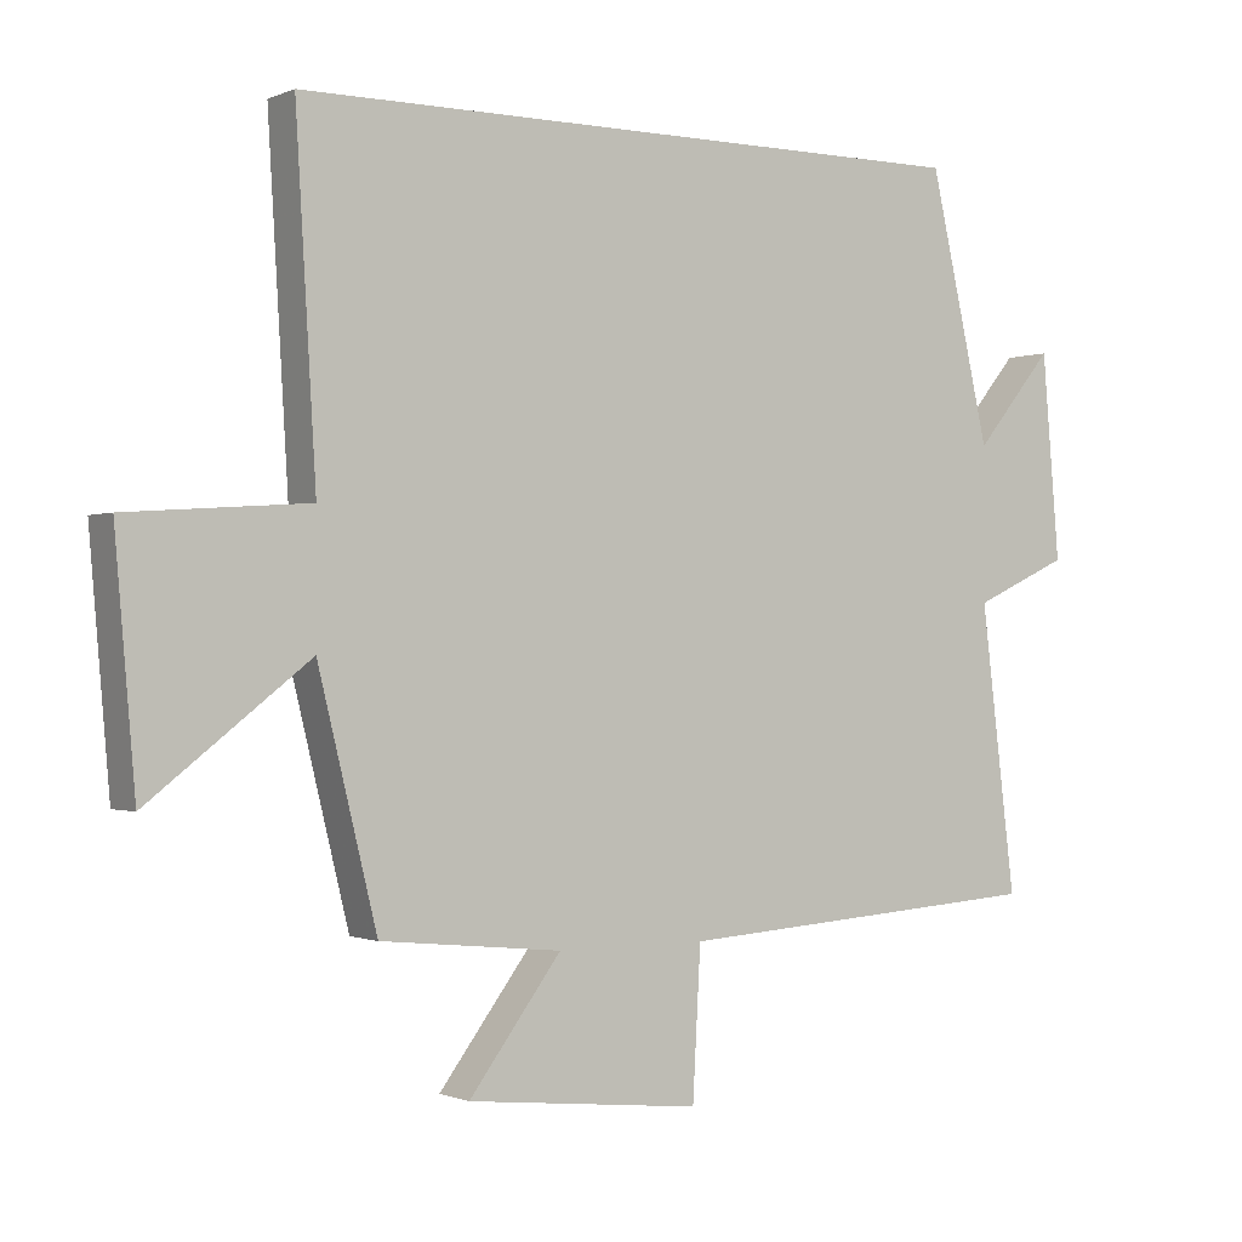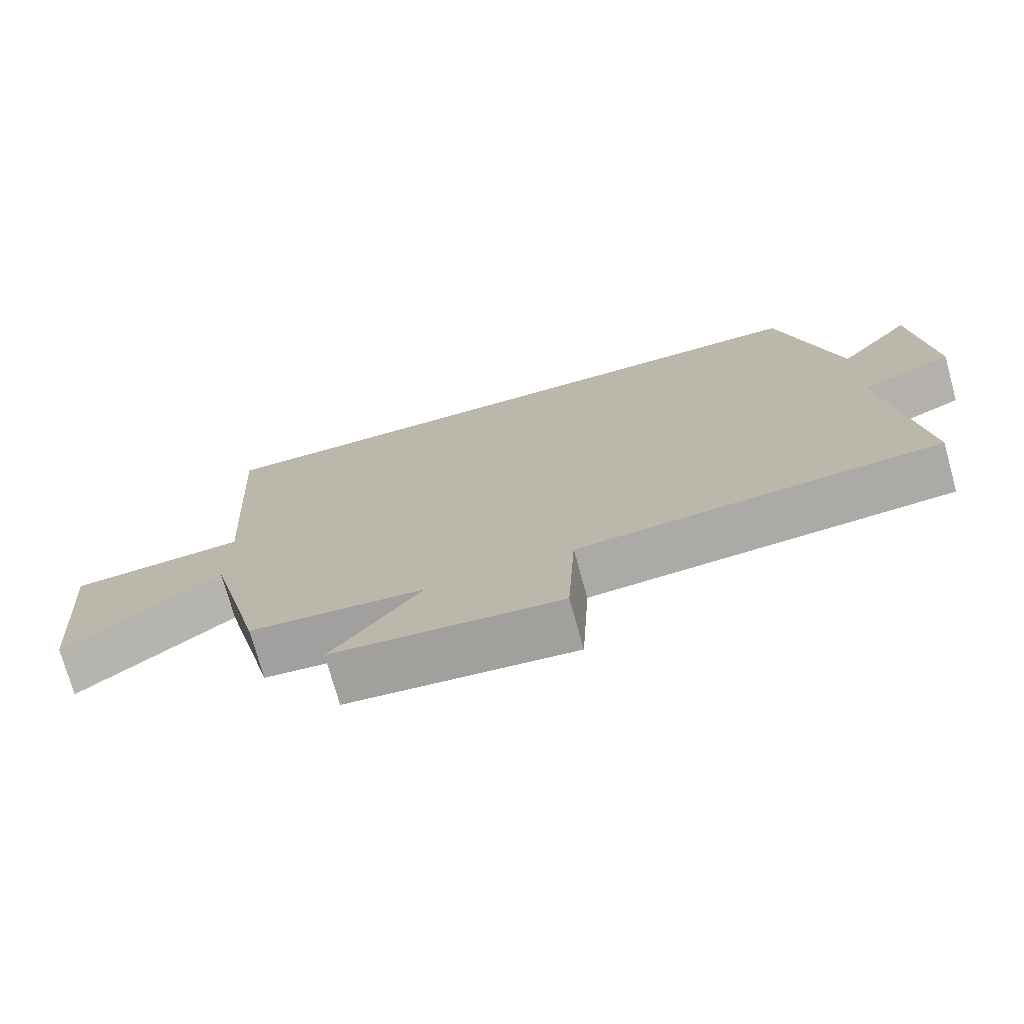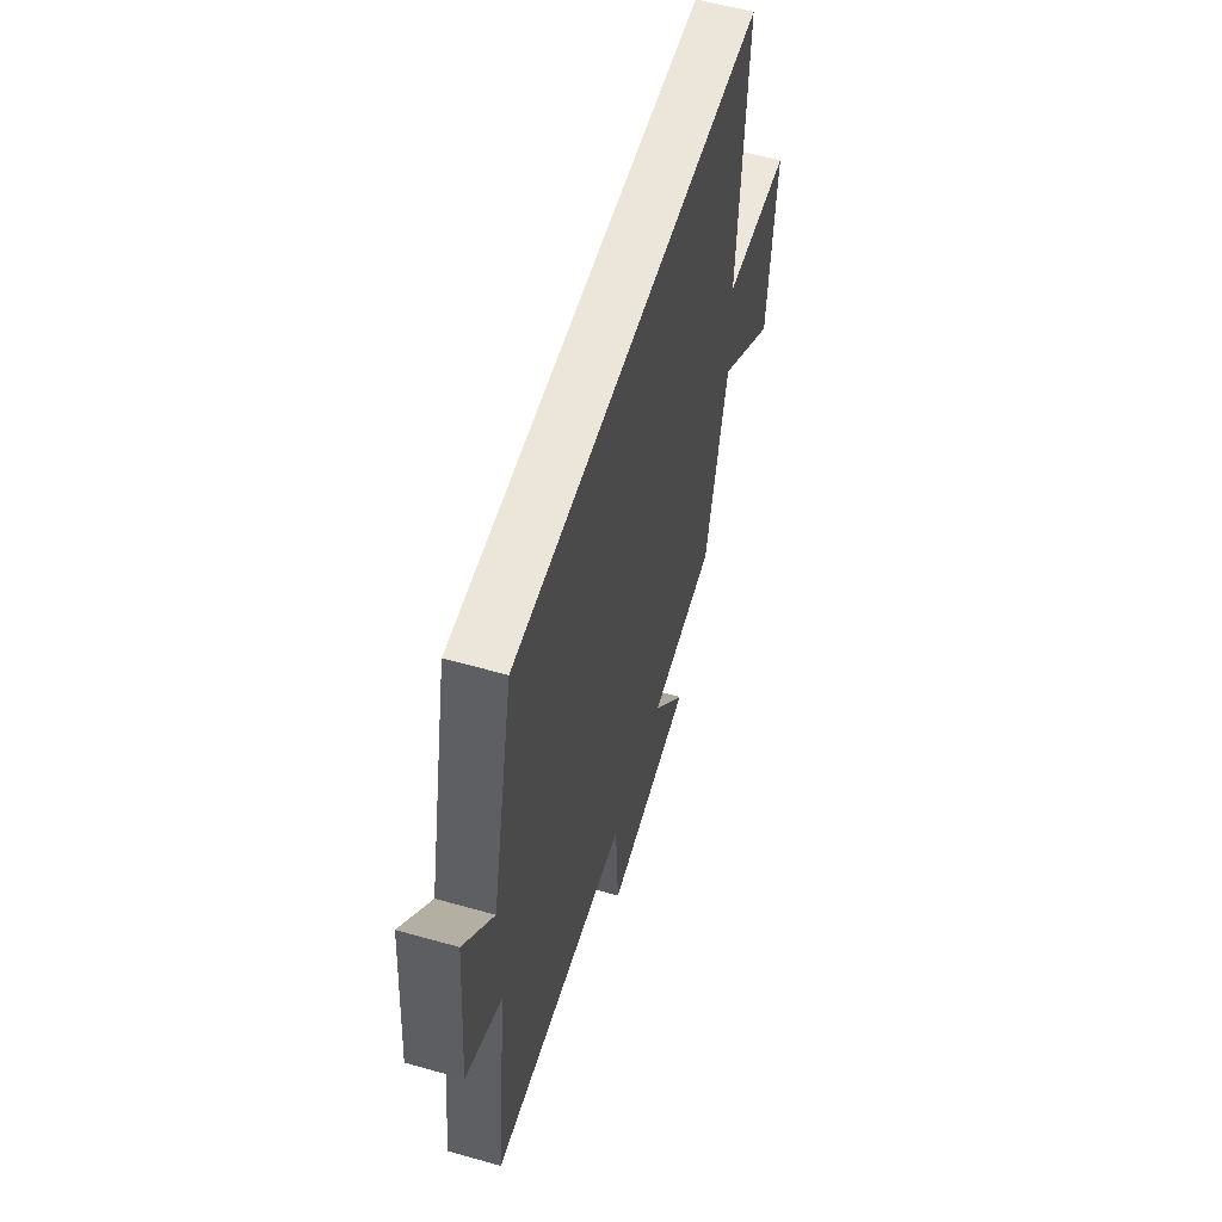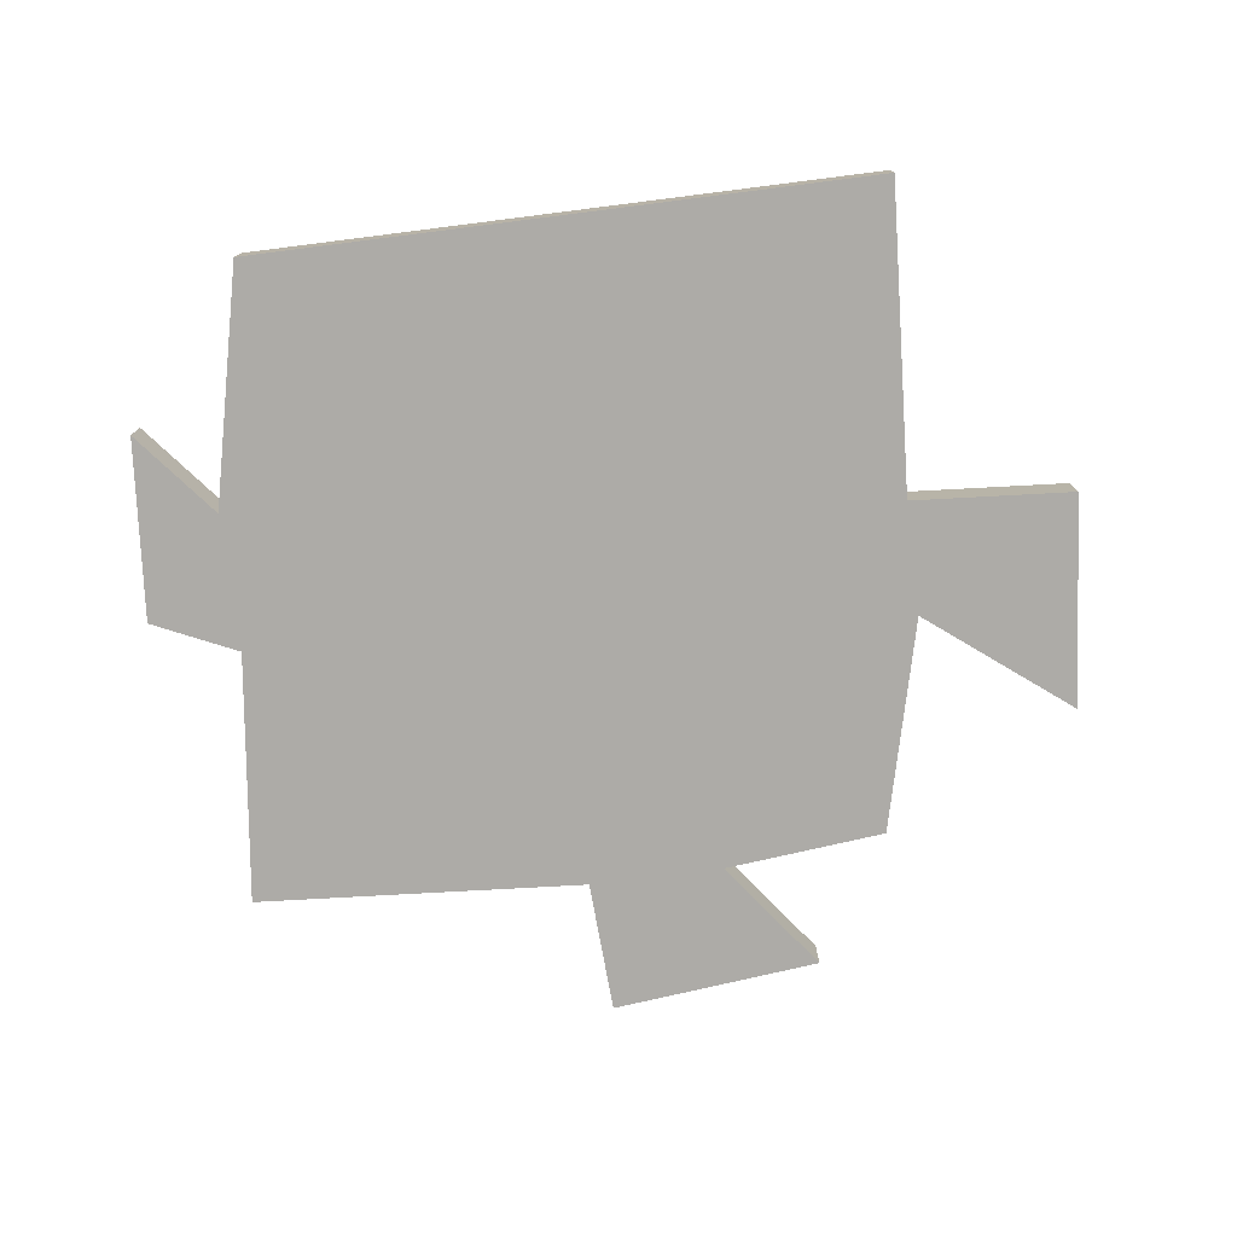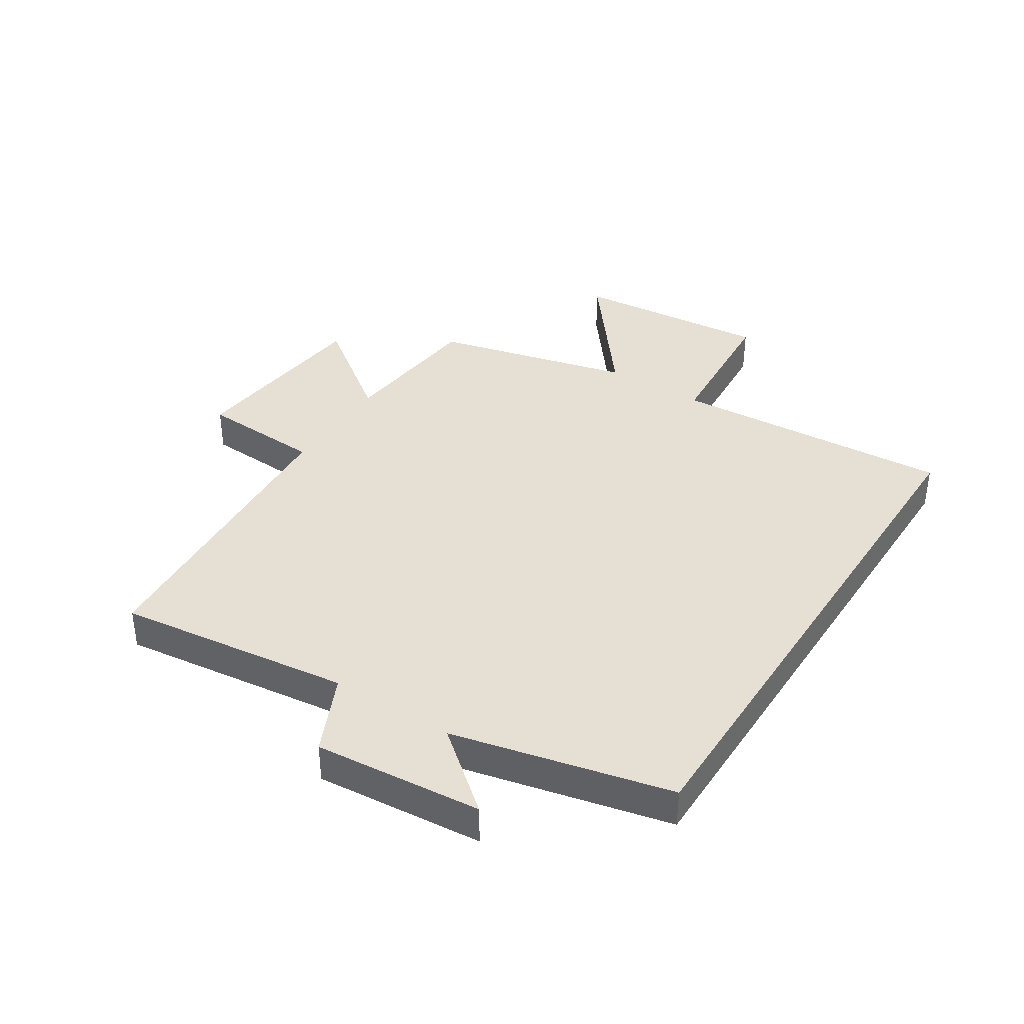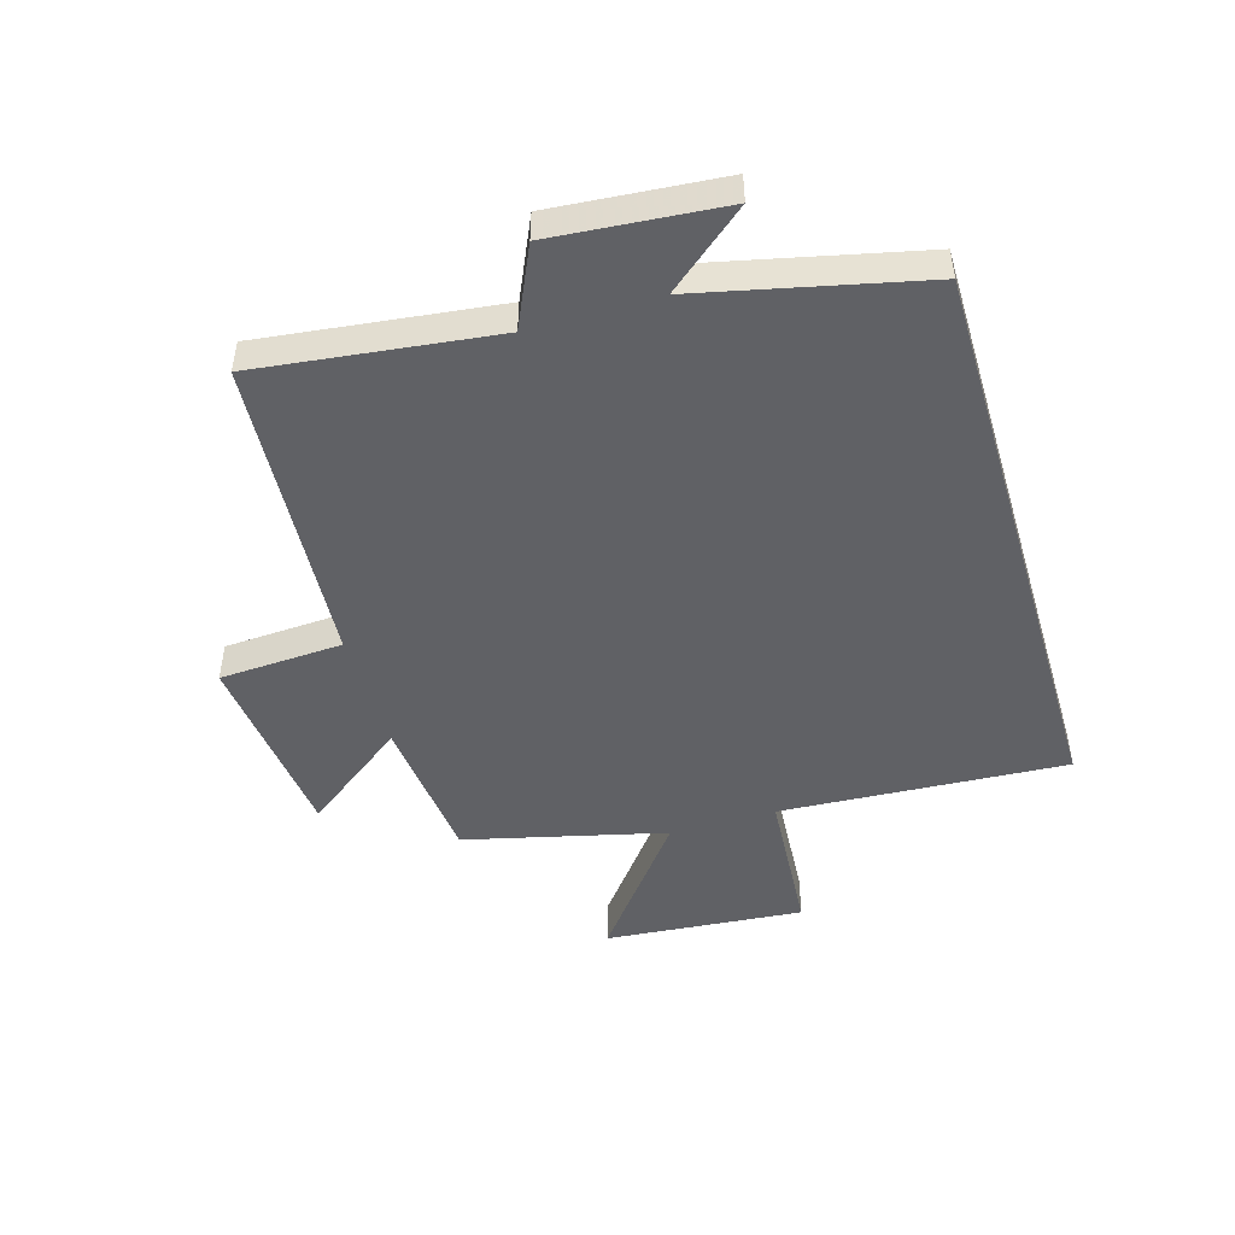
<metadata>
{"format":"obj","ext":"obj","renderer":"f3d","projection":"perspective","resolution":1024,"background":"white","views":[{"elev":-0.8,"azim":146.4,"up":"+Z"},{"elev":-74.4,"azim":-164.4,"up":"+Z"},{"elev":57.0,"azim":-73.6,"up":"+Z"},{"elev":-76.4,"azim":7.2,"up":"+Y"},{"elev":38.2,"azim":-57.4,"up":"+Y"},{"elev":-47.8,"azim":-73.4,"up":"+Y"}]}
</metadata>
<code>
v 0.528 0.07 0.5
v 0.5 0.07 0.029
v 0.749 0.07 0.011
v 0.721 0.07 -0.317
v 0.5 0.07 -0.145
v 0.419 0.07 -0.475
v 0.17 0.07 -0.5
v 0.297 0.07 -0.67
v -0.025 0.07 -0.704
v -0.036 0.07 -0.5
v -0.548 0.07 -0.464
v -0.5 0.07 -0.074
v -0.631 0.07 -0.014
v -0.607 0.07 0.266
v -0.5 0.07 0.136
v -0.417 0.07 0.5
v 0.528 0 0.5
v 0.5 0 0.029
v 0.749 0 0.011
v 0.721 0 -0.317
v 0.5 0 -0.145
v 0.419 0 -0.475
v 0.17 0 -0.5
v 0.297 0 -0.67
v -0.025 0 -0.704
v -0.036 0 -0.5
v -0.548 0 -0.464
v -0.5 0 -0.074
v -0.631 0 -0.014
v -0.607 0 0.266
v -0.5 0 0.136
v -0.417 0 0.5
f 15 16 1 2
f 12 13 14 15
f 12 15 2
f 10 11 12 2
f 7 8 9 10
f 5 6 7 10
f 5 10 2
f 2 3 4 5
f 18 17 32 31
f 31 30 29 28
f 18 31 28
f 18 28 27 26
f 26 25 24 23
f 26 23 22 21
f 18 26 21
f 21 20 19 18
f 1 17 18 2
f 2 18 19 3
f 3 19 20 4
f 4 20 21 5
f 5 21 22 6
f 6 22 23 7
f 7 23 24 8
f 8 24 25 9
f 9 25 26 10
f 10 26 27 11
f 11 27 28 12
f 12 28 29 13
f 13 29 30 14
f 14 30 31 15
f 15 31 32 16
f 16 32 17 1

</code>
